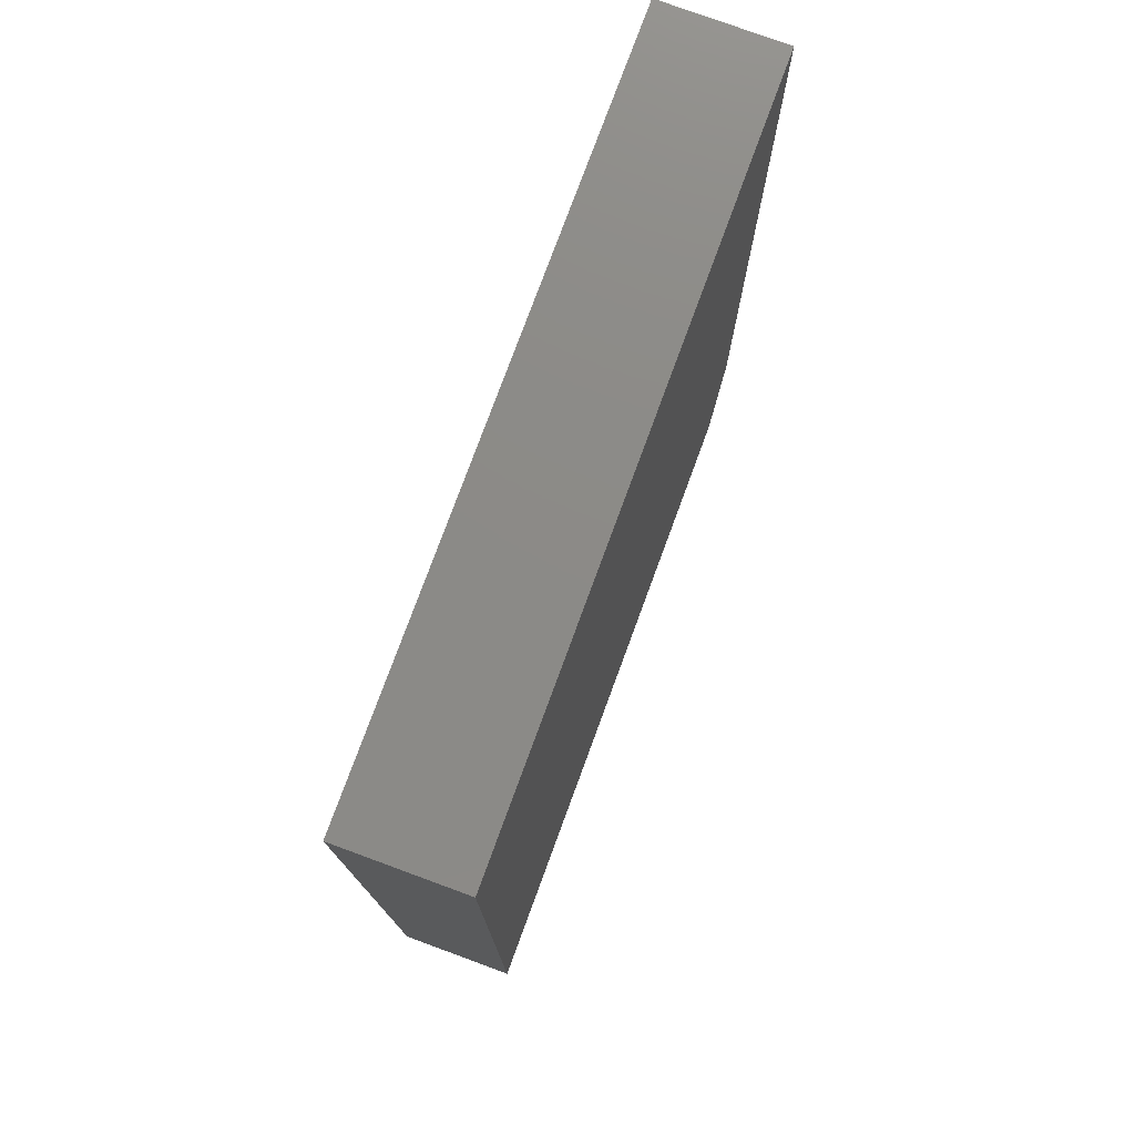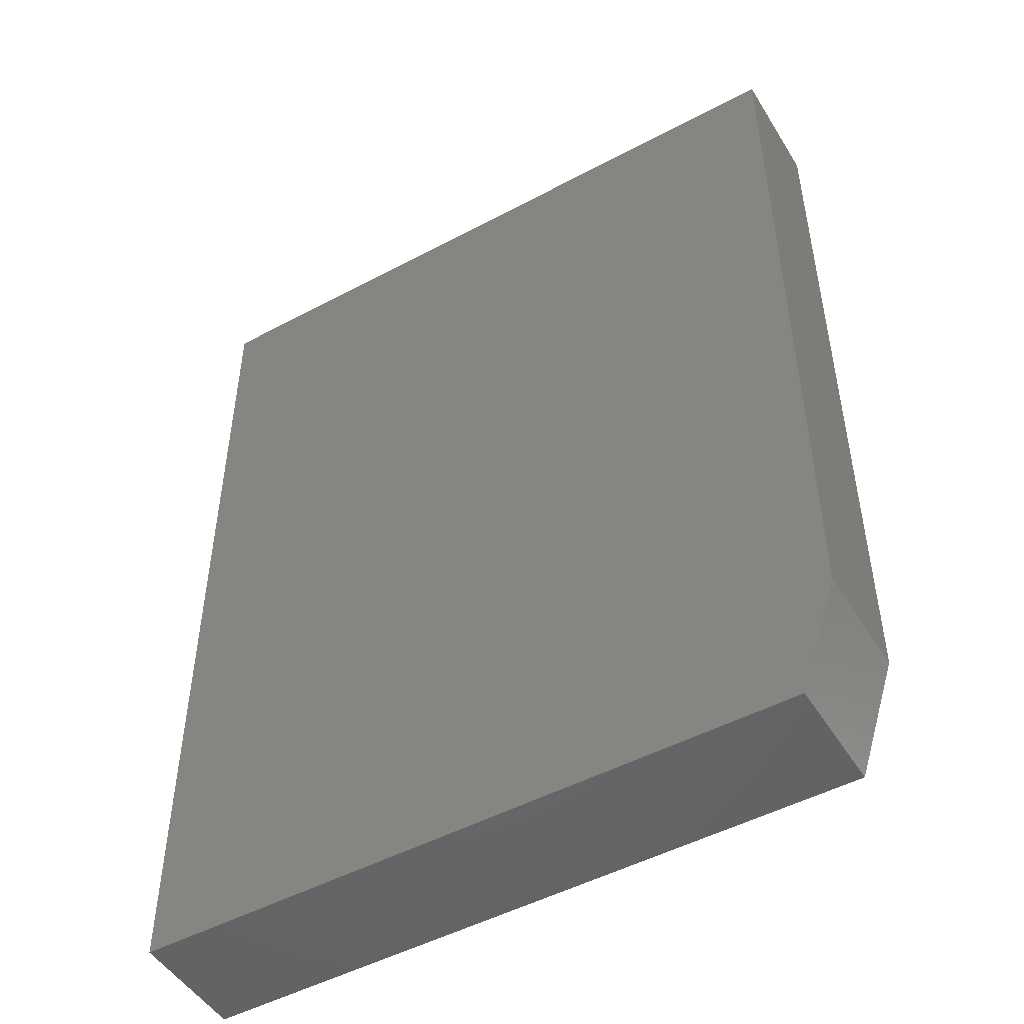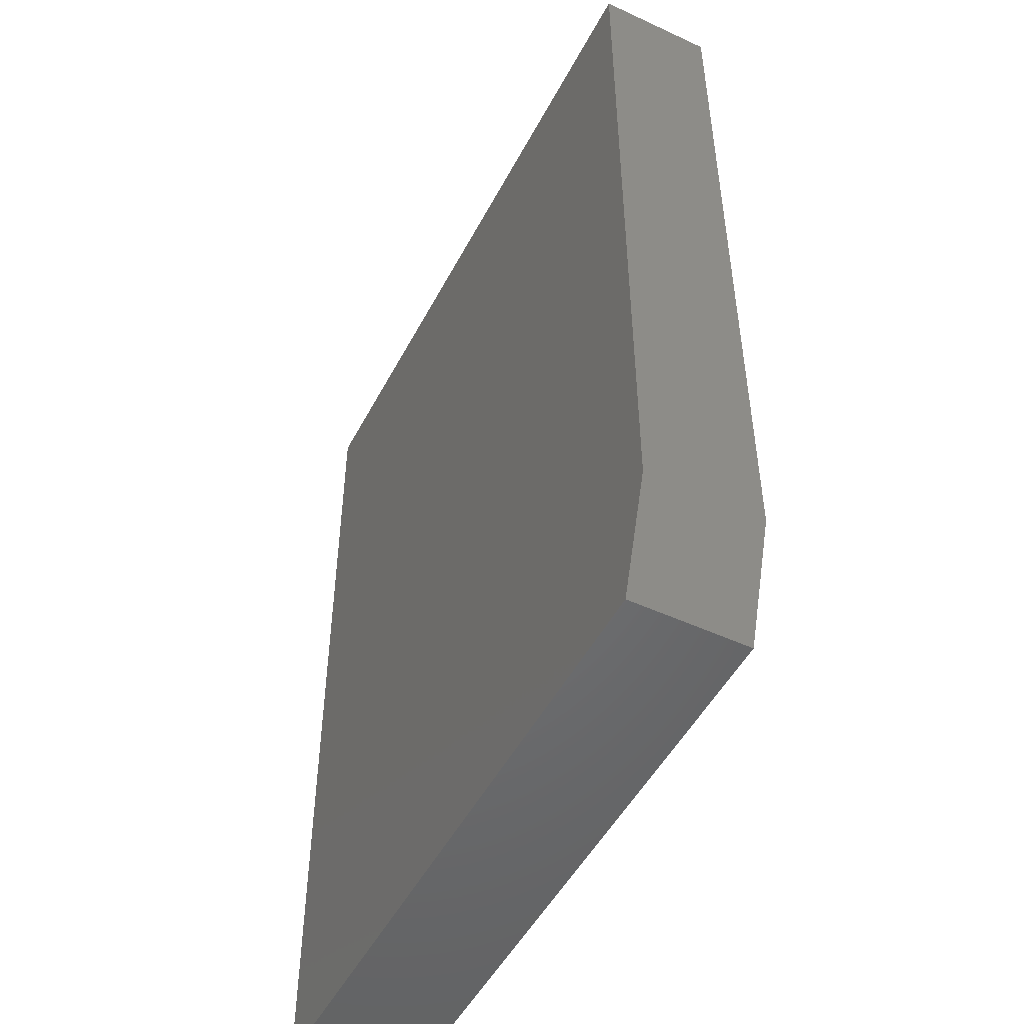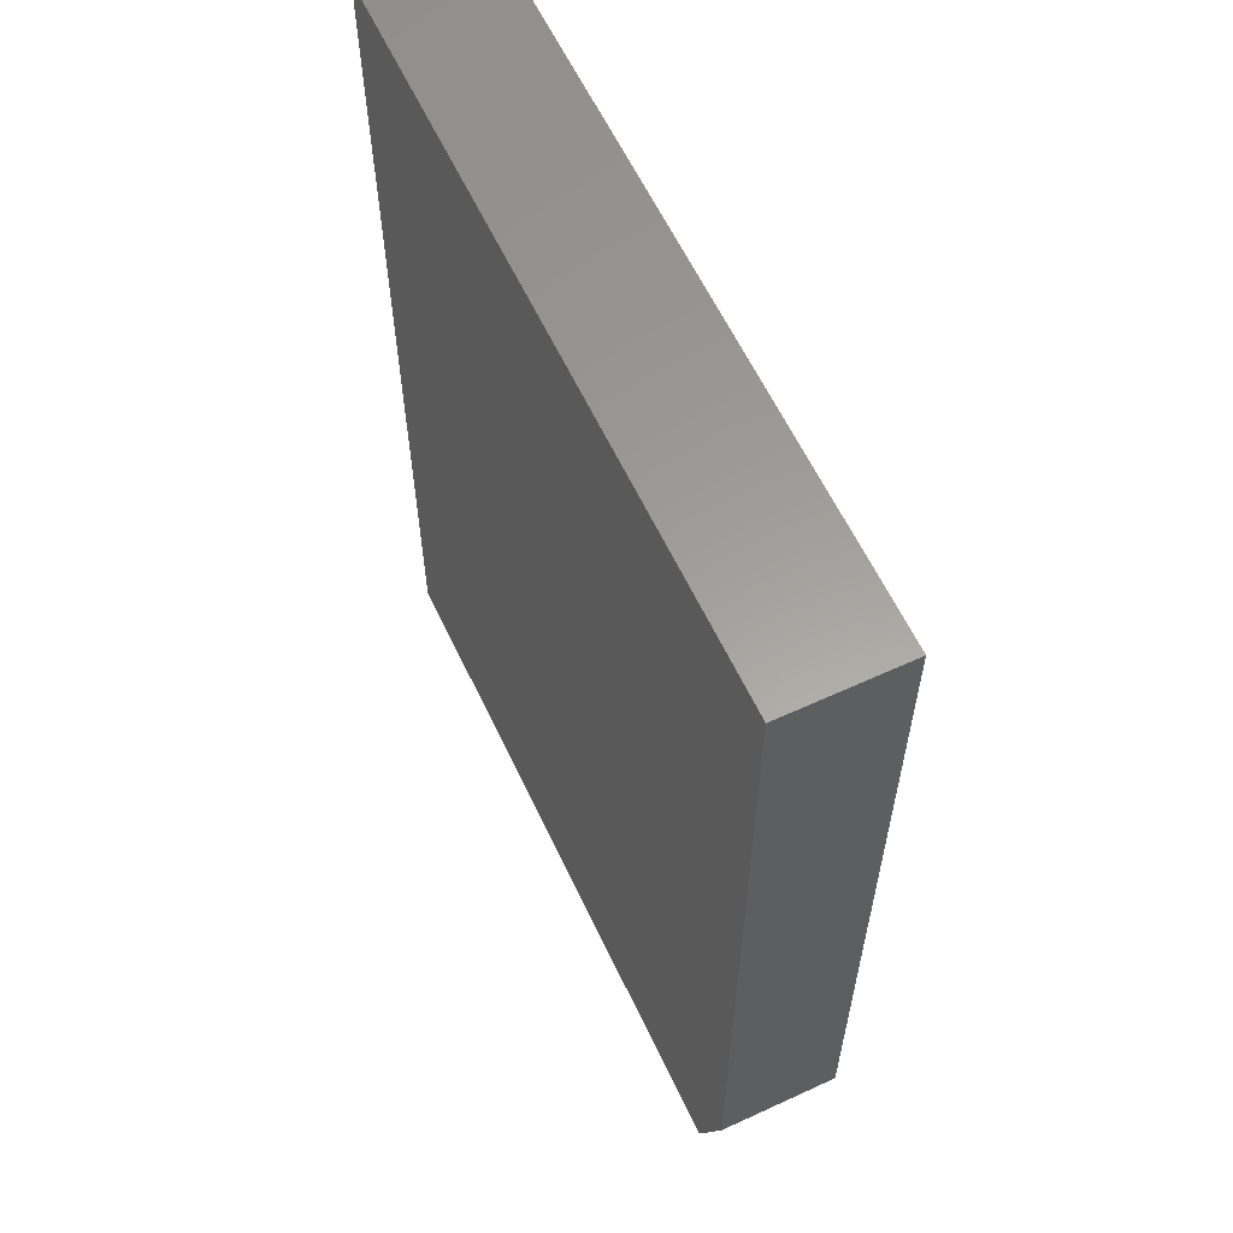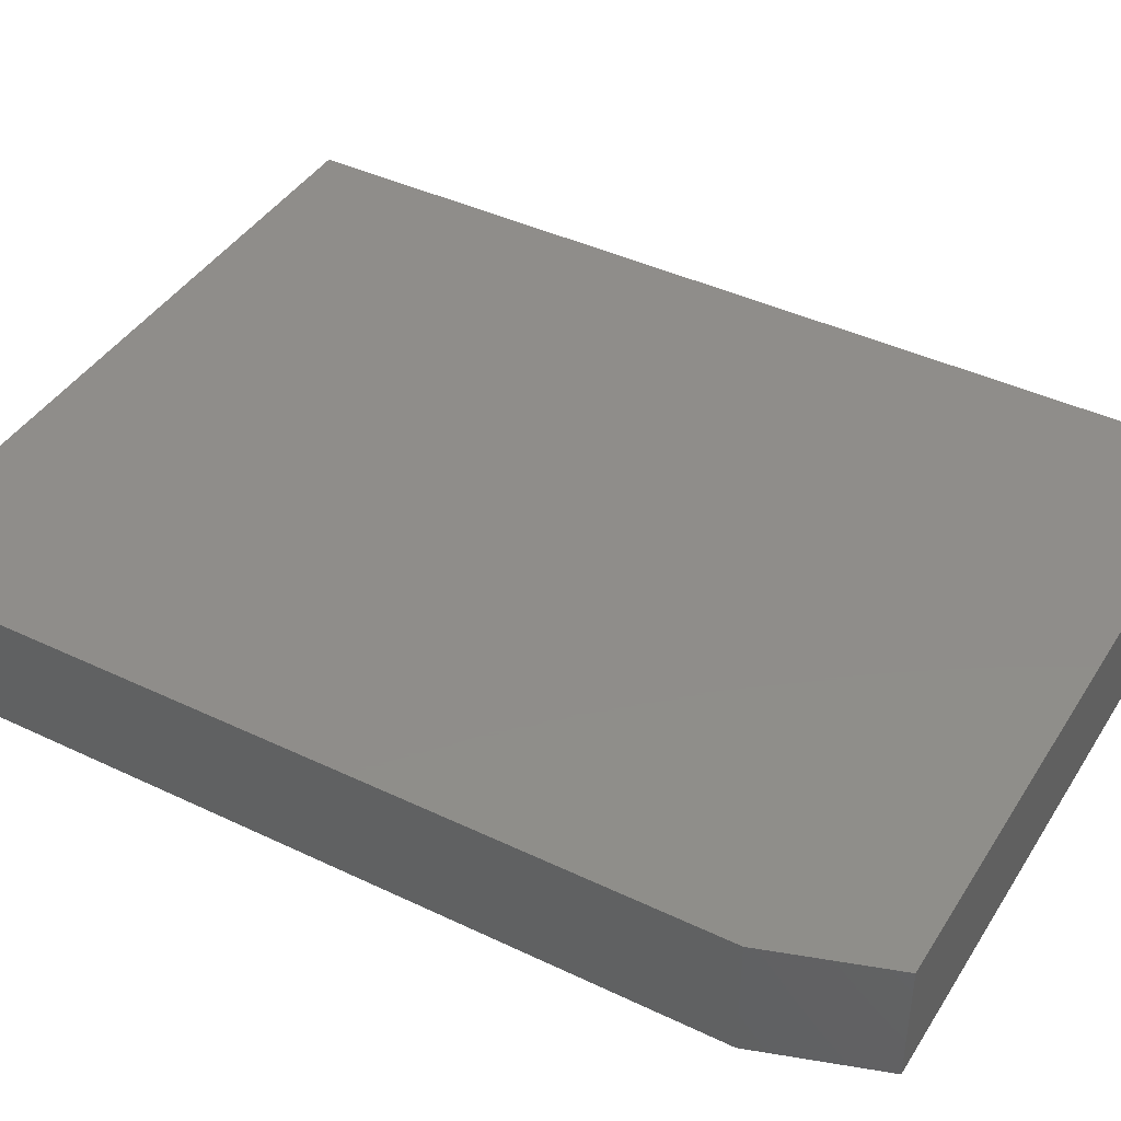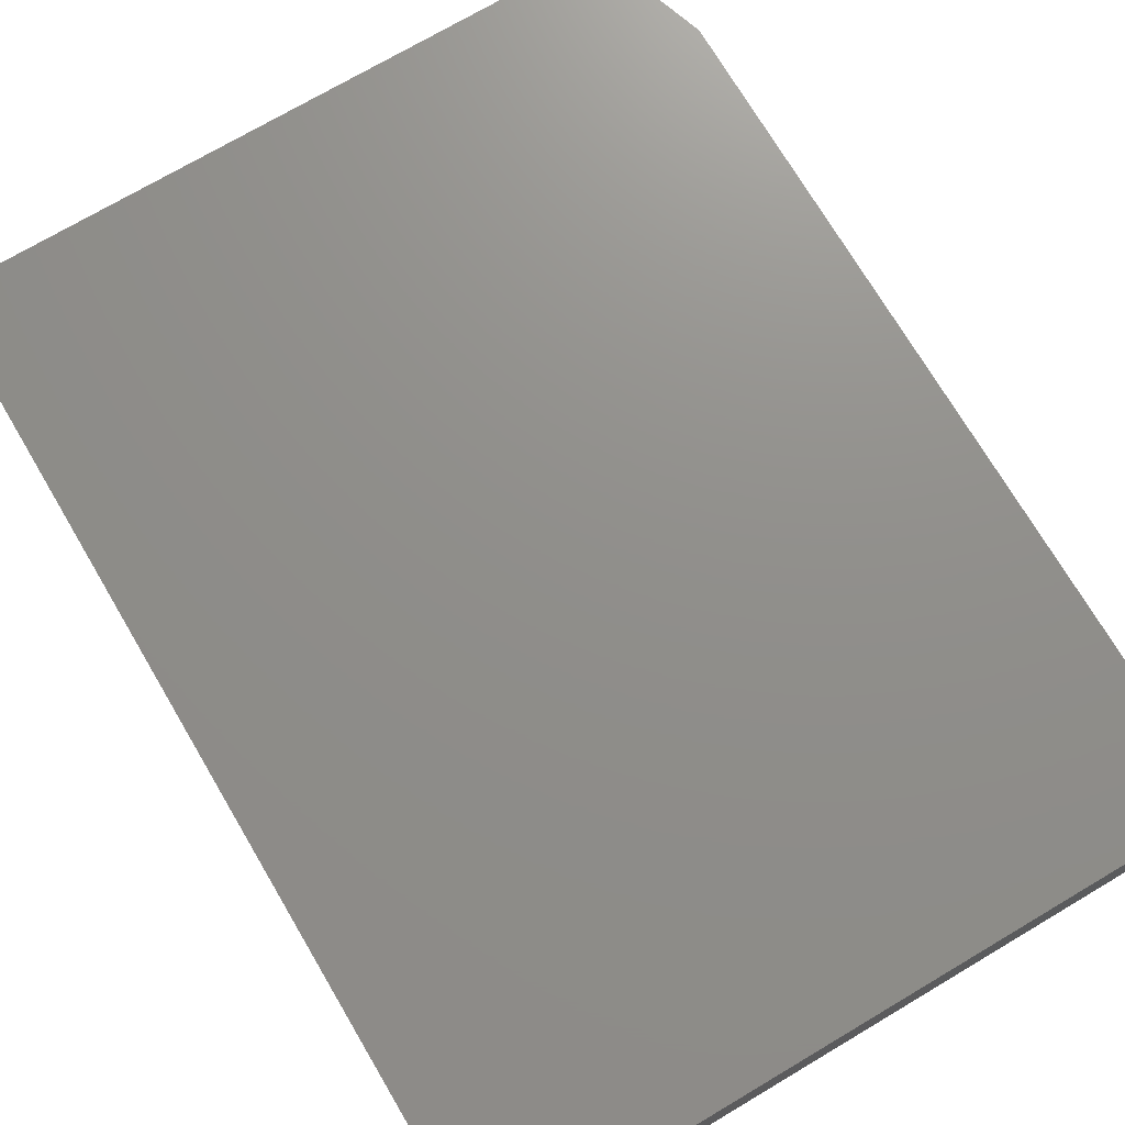
<metadata>
{"format":"stl","ext":"stl","renderer":"f3d","projection":"perspective","resolution":1024,"background":"white","views":[{"elev":77.2,"azim":-69.8,"up":"+Z"},{"elev":-49.3,"azim":30.6,"up":"+Z"},{"elev":-50.0,"azim":63.0,"up":"+Z"},{"elev":60.7,"azim":64.8,"up":"+Z"},{"elev":42.0,"azim":119.8,"up":"+Y"},{"elev":73.0,"azim":-30.6,"up":"+Y"}]}
</metadata>
<code>
# stl→obj: 10 verts, 16 faces
v -0.001974 -0.09375 0.75
v -0.5625 -0.09375 0.75
v -0.001974 -0.09375 0.09375
v -0.5625 -0.09375 0
v -0.03322 -0.09375 -3.241e-17
v -0.03322 5.876e-17 -3.241e-17
v -0.5625 0 0
v -0.001974 6.223e-17 0.09375
v -0.5625 5.099e-33 0.75
v -0.001974 6.223e-17 0.75
f 1 2 3
f 3 2 4
f 3 4 5
f 6 7 8
f 8 7 9
f 8 9 10
f 3 8 1
f 1 8 10
f 4 7 5
f 5 7 6
f 5 6 3
f 3 6 8
f 2 9 4
f 4 9 7
f 1 10 2
f 2 10 9

</code>
